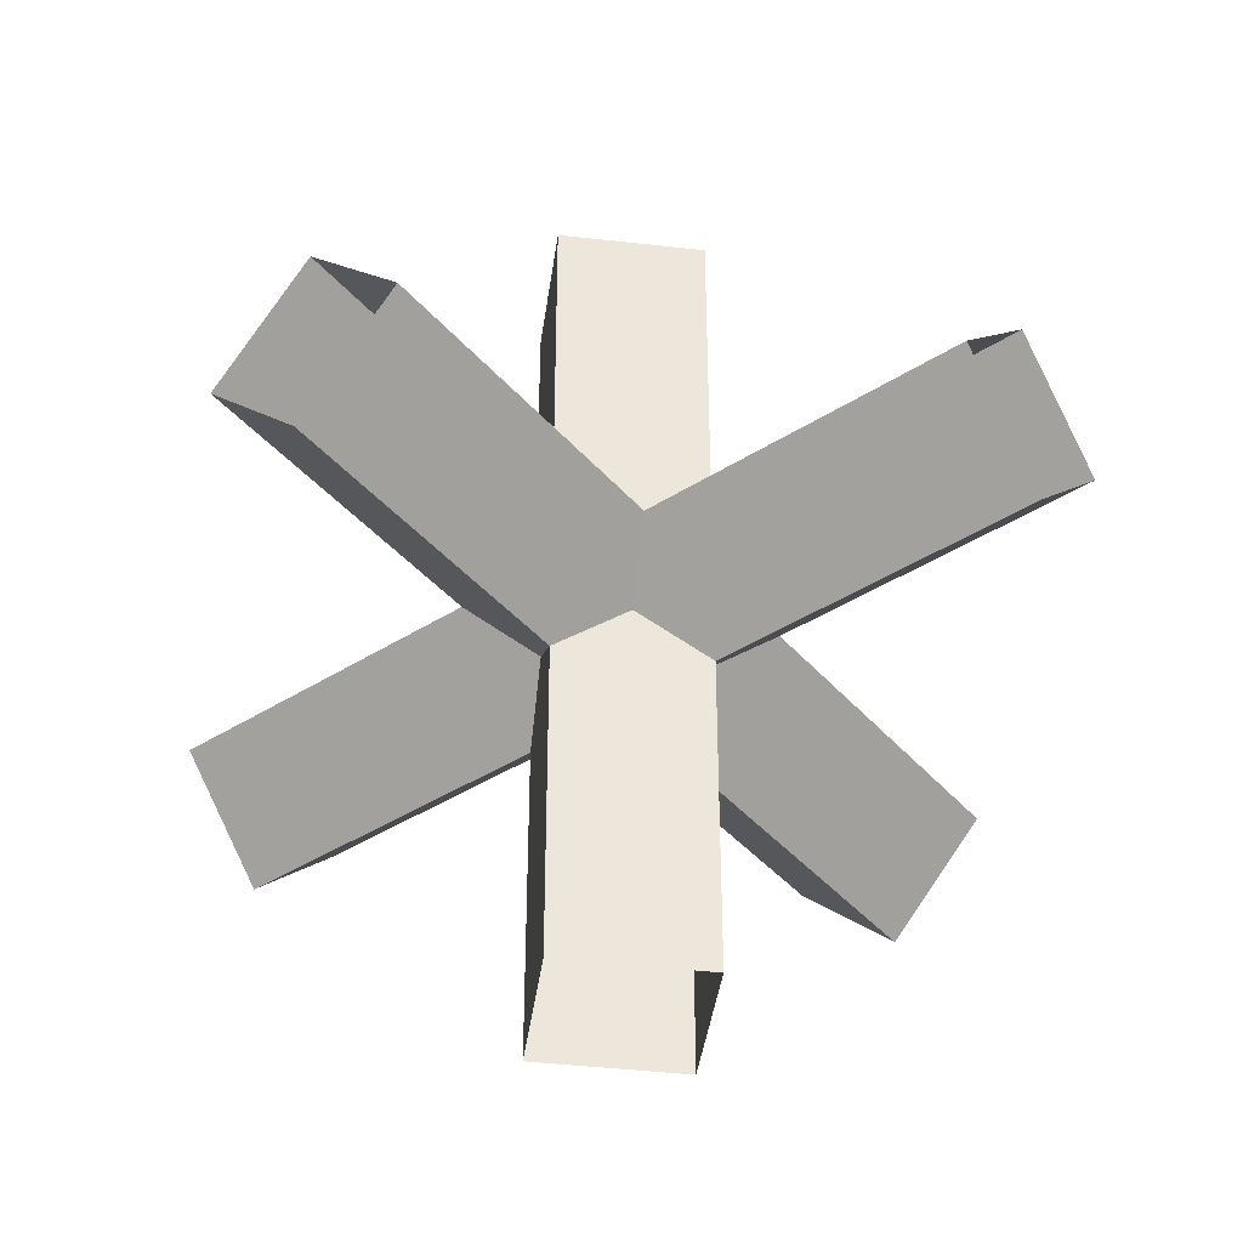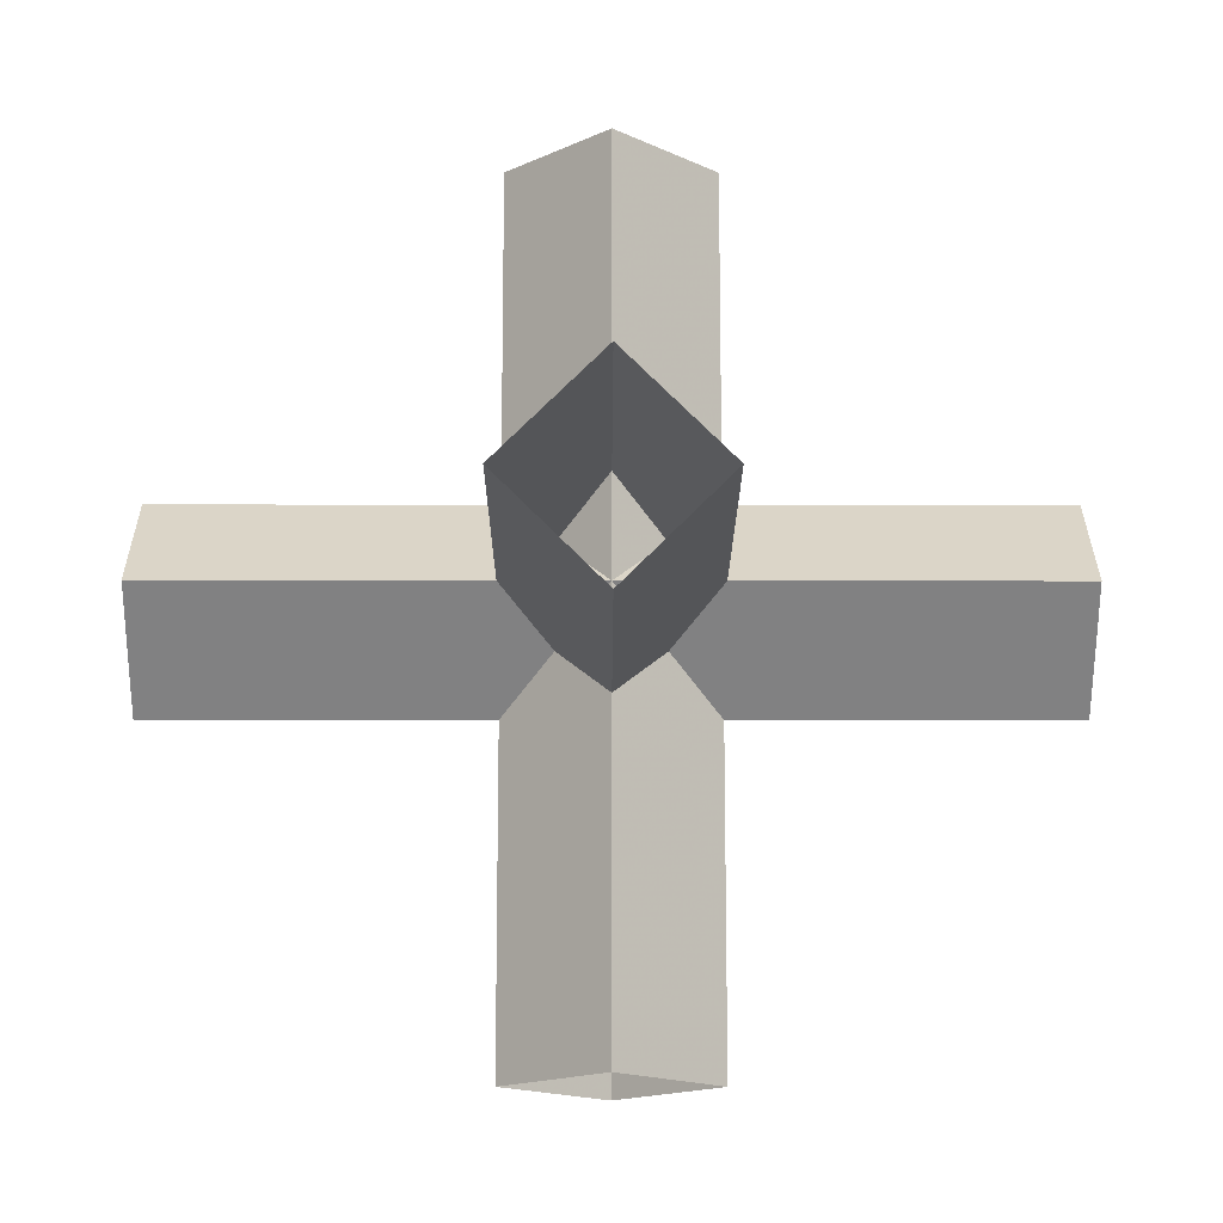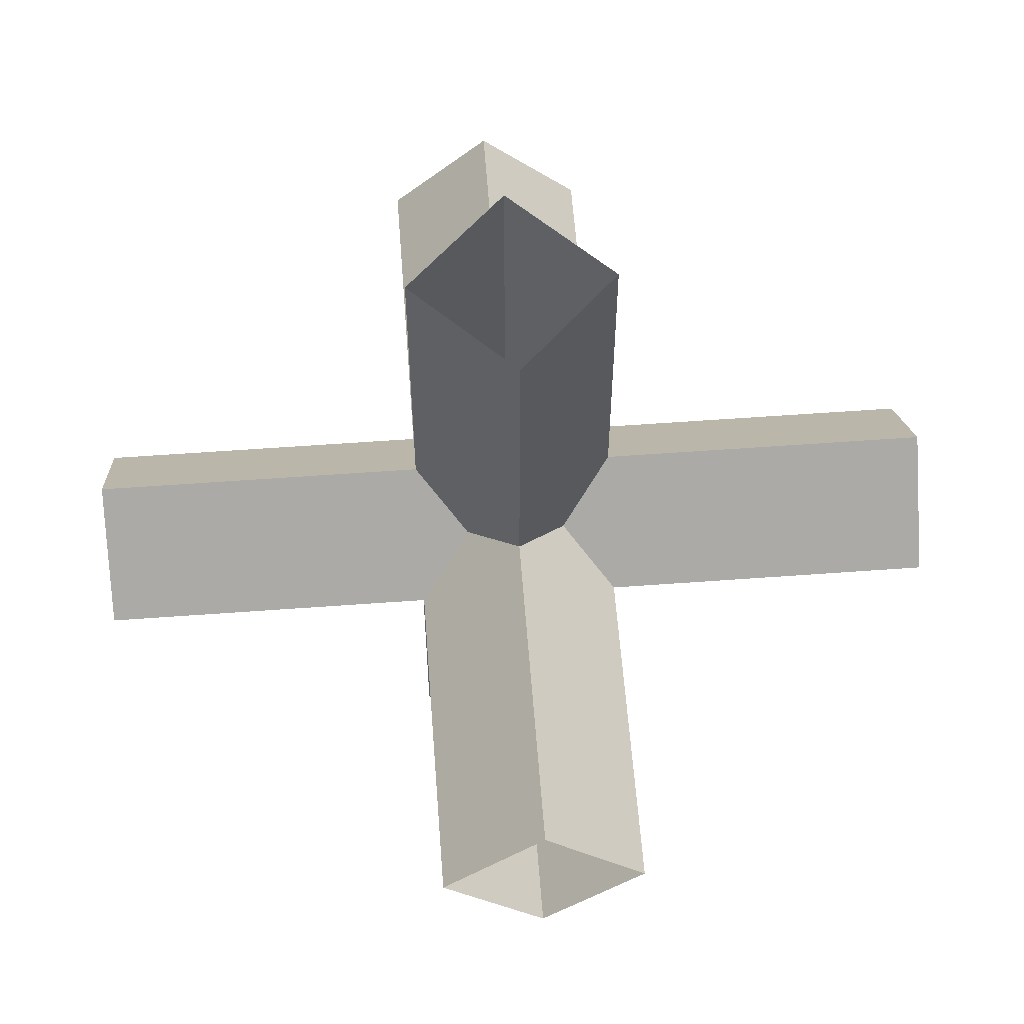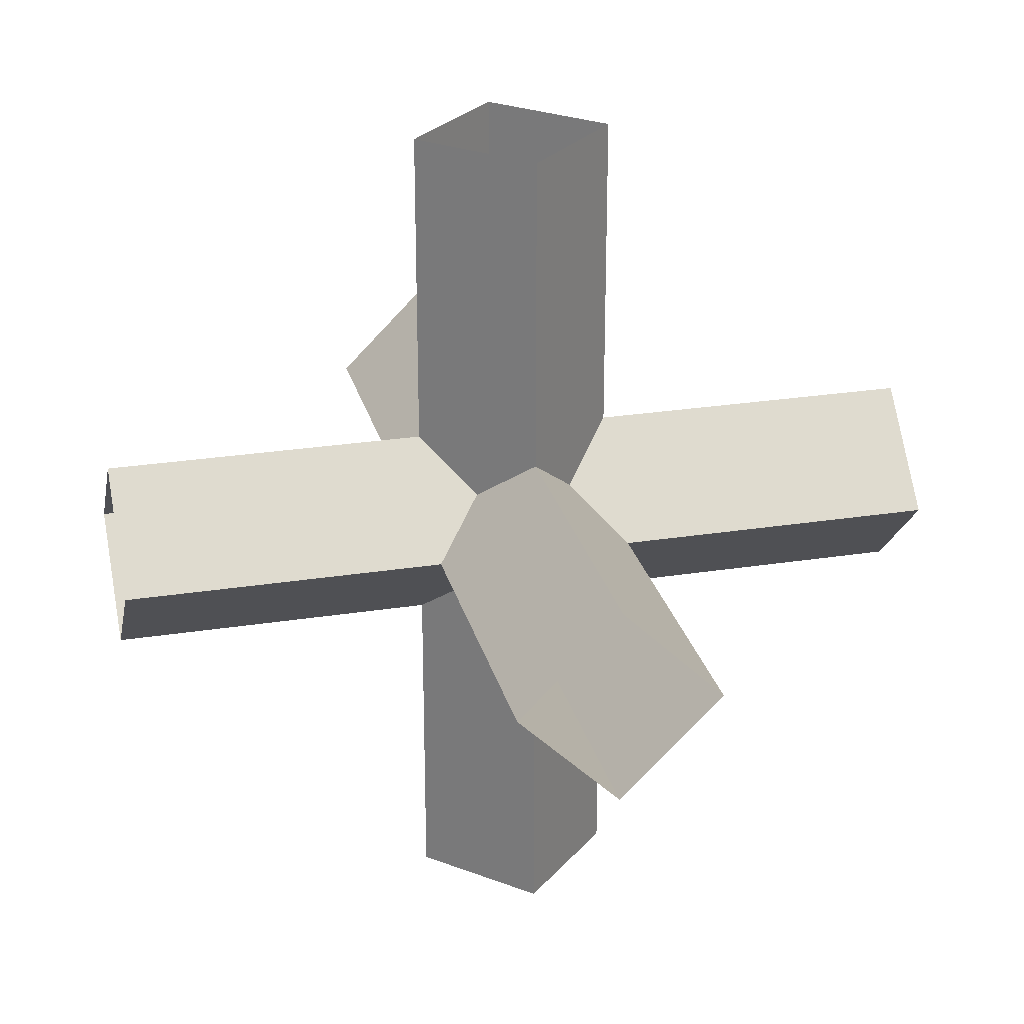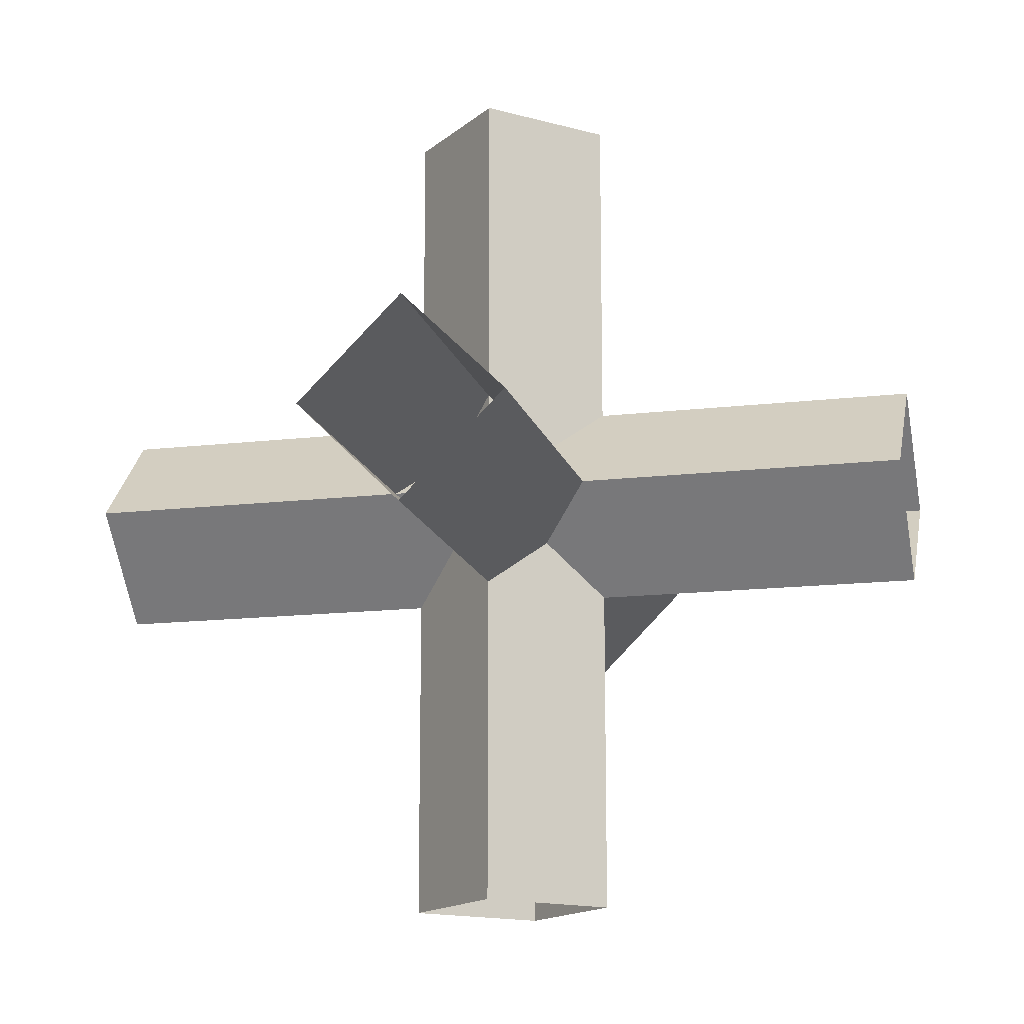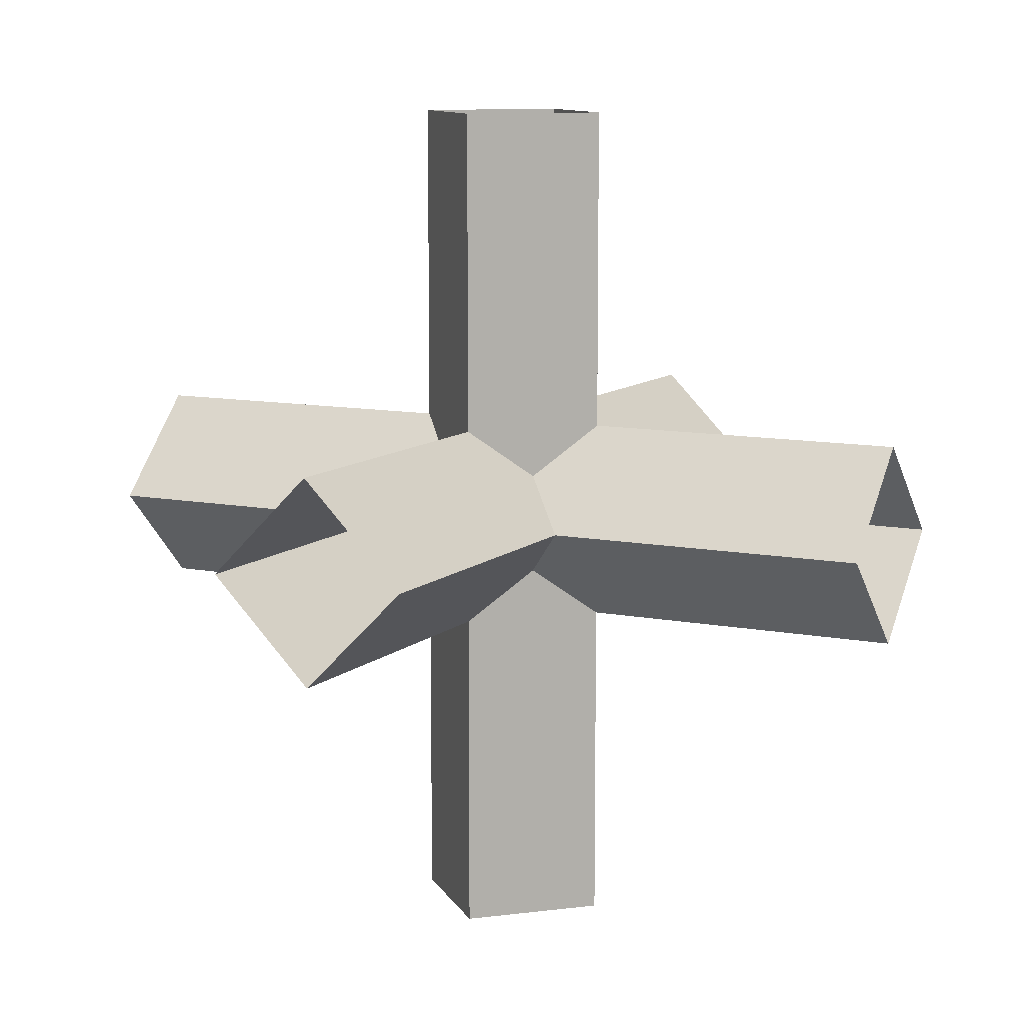
<metadata>
{"format":"obj","ext":"obj","renderer":"f3d","projection":"perspective","resolution":1024,"background":"white","views":[{"elev":-42.2,"azim":127.2,"up":"+Z"},{"elev":-15.5,"azim":-90.2,"up":"+Z"},{"elev":59.5,"azim":-94.3,"up":"+Y"},{"elev":26.4,"azim":-13.9,"up":"+Z"},{"elev":-15.1,"azim":-75.9,"up":"+Z"},{"elev":10.2,"azim":26.9,"up":"+Y"}]}
</metadata>
<code>
v 0 -3 0.707
v 0.707 -3 0
v 0 -3 -0.707
v -0.707 -3 0
v 0 3 0.707
v 0.707 3 0
v 0 3 -0.707
v -0.707 3 0
v 3 -0.707 0
v 3 0 0.707
v 3 0.707 0
v 3 0 -0.707
v -3 -0.707 0
v -3 0 0.707
v -3 0.707 0
v -3 0 -0.707
v 0.707 0 3
v 0 -0.707 3
v -0.707 0 3
v 0 0.707 3
v 0.707 0 -3
v 0 -0.707 -3
v -0.707 0 -3
v 0 0.707 -3
f 1 2 6 5
f 2 3 7 6
f 3 4 8 7
f 4 1 5 8
f 9 10 14 13
f 10 11 15 14
f 11 12 16 15
f 12 9 13 16
f 17 18 22 21
f 18 19 23 22
f 19 20 24 23
f 20 17 21 24
f 5 6 2 1
f 6 7 3 2
f 7 8 4 3
f 8 5 1 4
f 13 14 10 9
f 14 15 11 10
f 15 16 12 11
f 16 13 9 12
f 21 22 18 17
f 22 23 19 18
f 23 24 20 19
f 24 21 17 20

</code>
